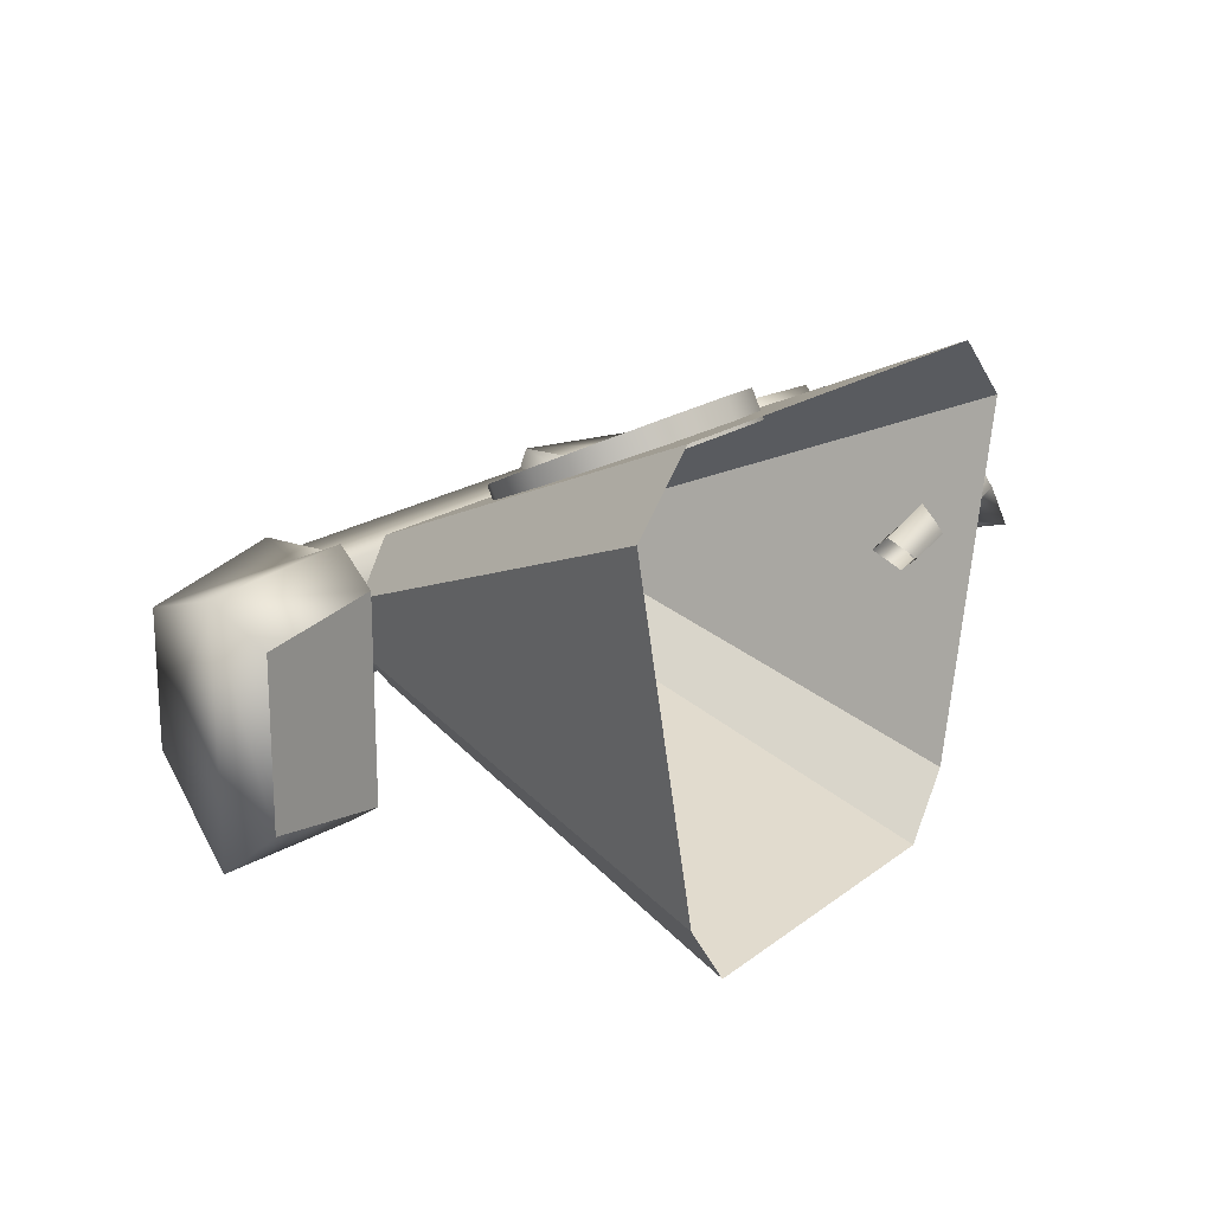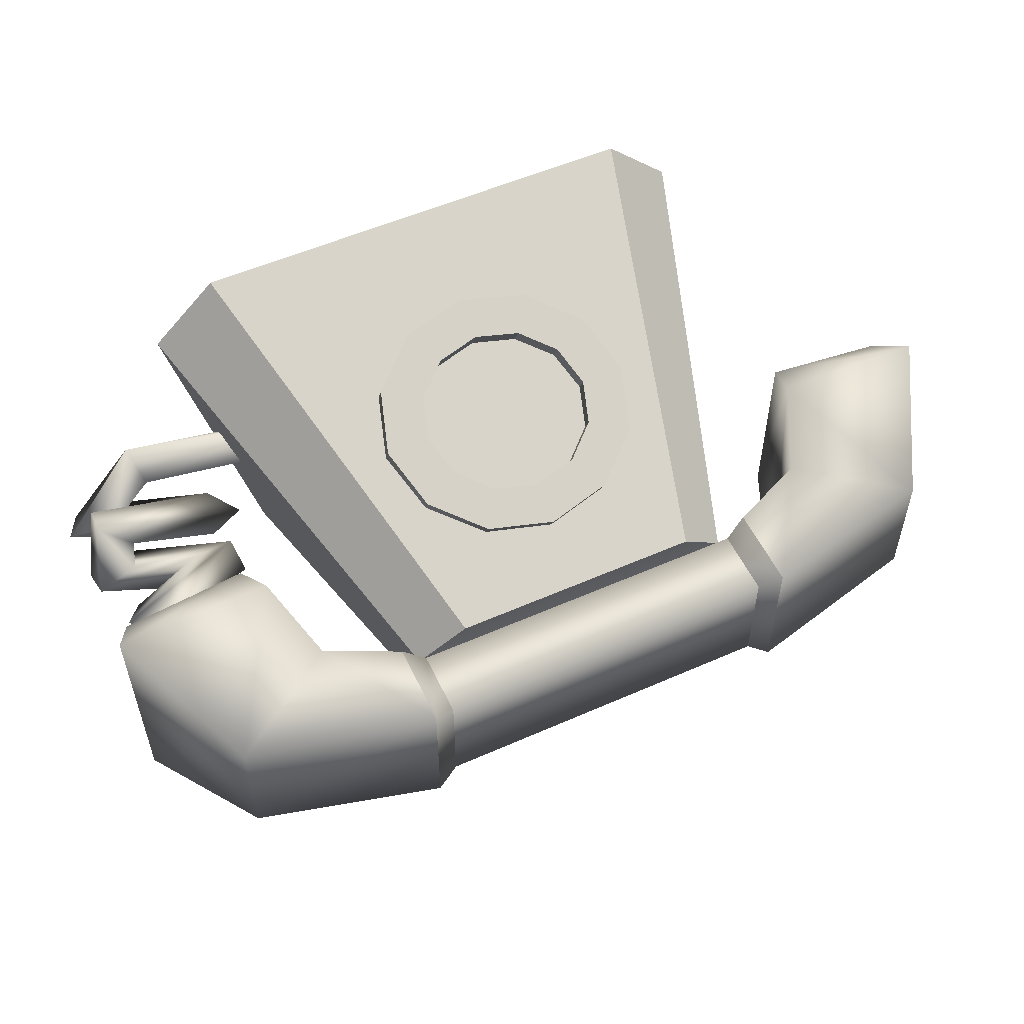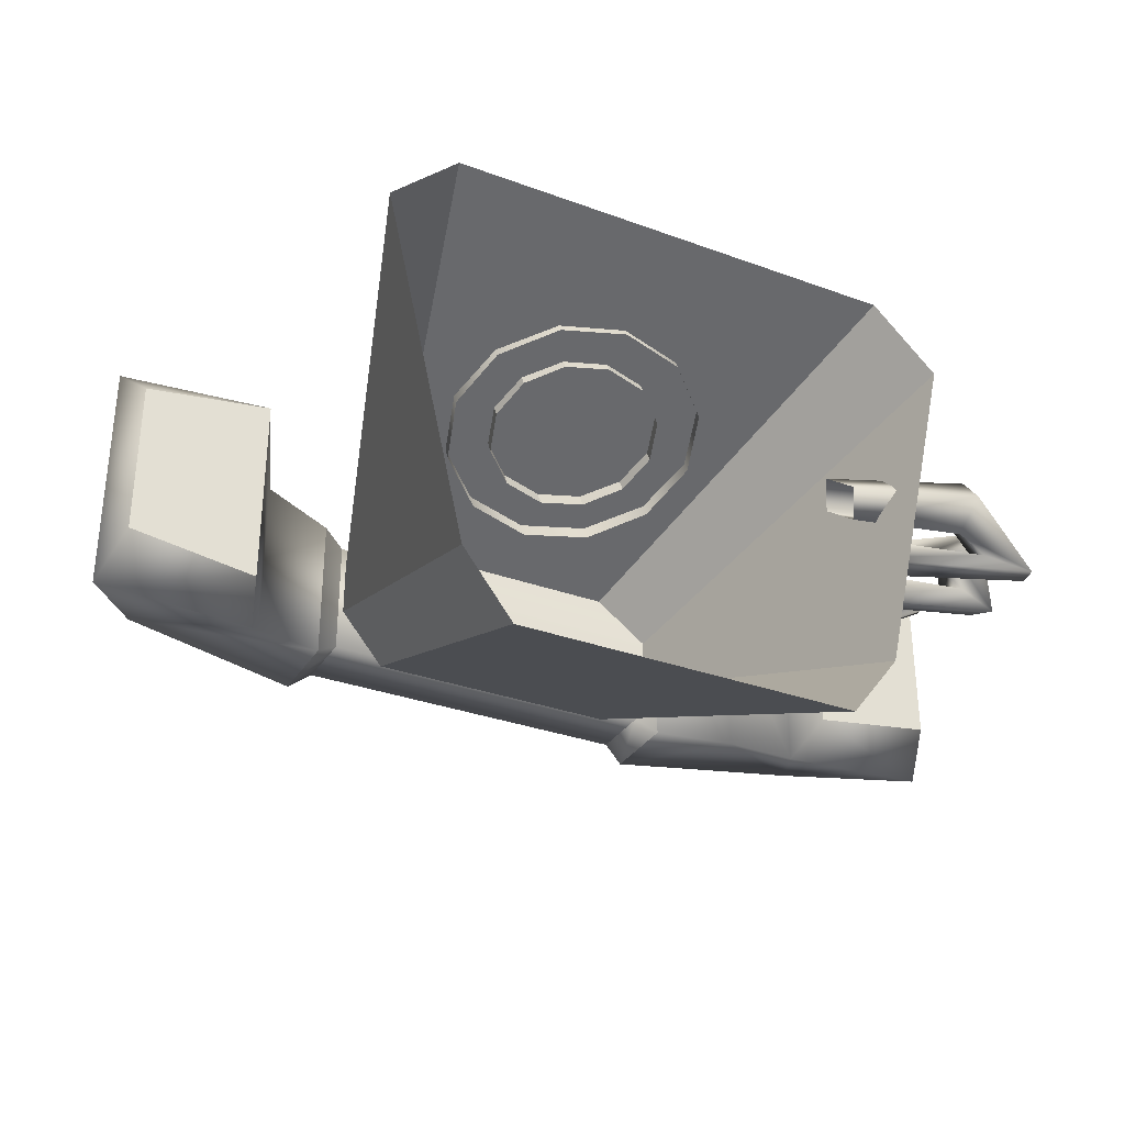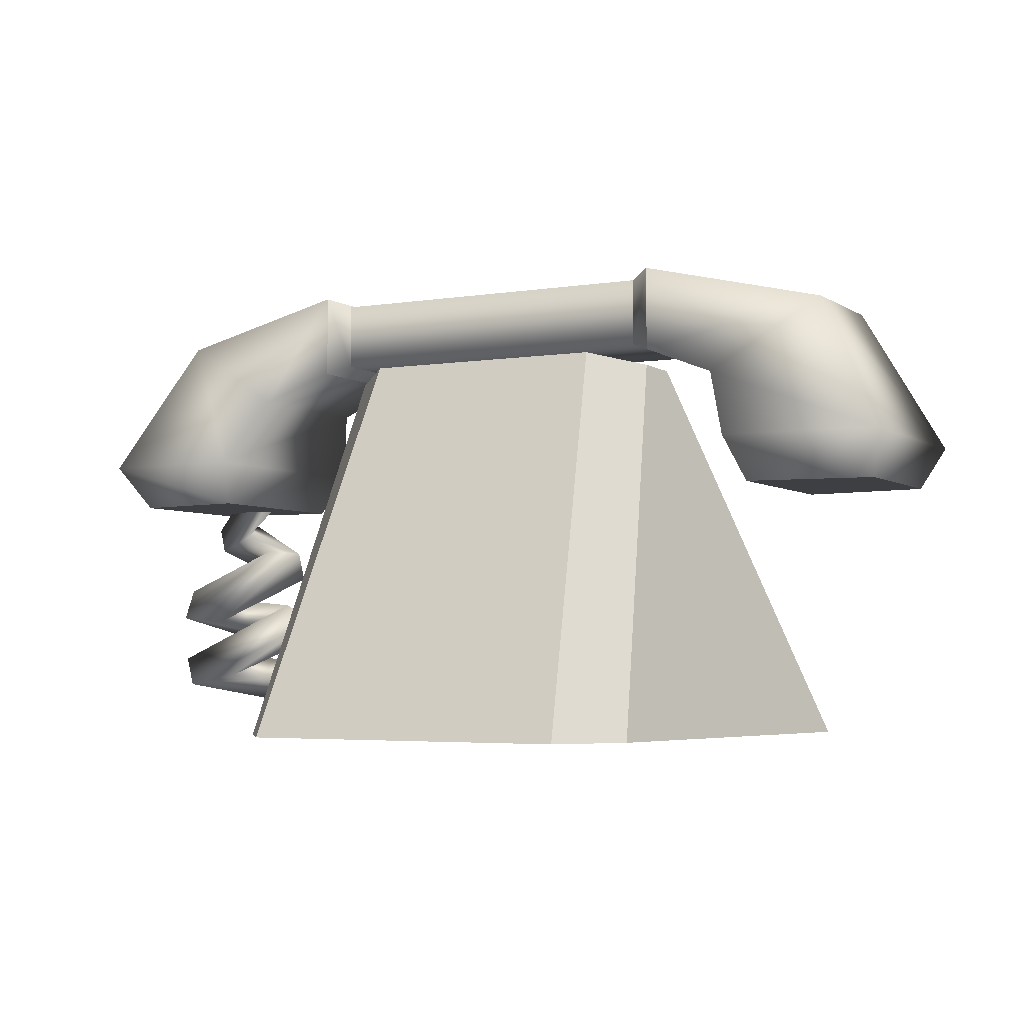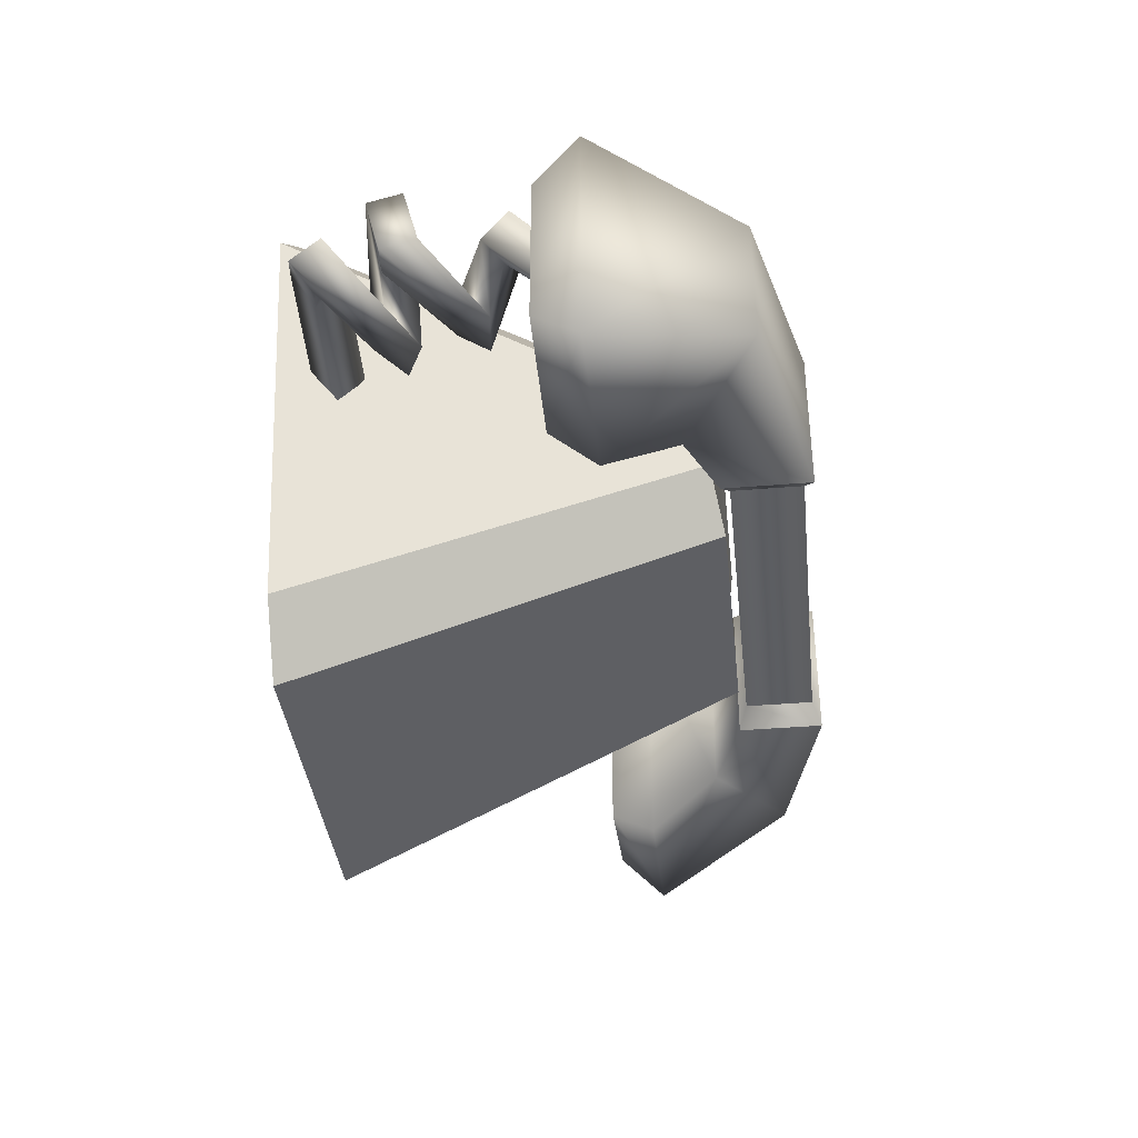
<metadata>
{"format":"obj","ext":"obj","renderer":"f3d","projection":"perspective","resolution":1024,"background":"white","views":[{"elev":18.5,"azim":-54.6,"up":"+Z"},{"elev":54.4,"azim":154.9,"up":"+Z"},{"elev":-31.8,"azim":-27.2,"up":"+Z"},{"elev":-4.1,"azim":-152.1,"up":"+Y"},{"elev":-37.9,"azim":96.1,"up":"+Z"}]}
</metadata>
<code>
g obj_phone
v 0.1006 1.174 -0.09511
v 0.03651 1.202 -0.07525
v 0.03651 1.189 -0.102
v 0.1006 1.187 -0.06837
v 0.1476 1.134 -0.0763
v 0.1476 1.146 -0.04955
v 0.1647 1.079 -0.0506
v 0.1647 1.091 -0.02385
v 0.1476 1.024 -0.0249
v 0.1476 1.036 0.001846
v 0.1006 0.9833 -0.006086
v 0.1006 0.9958 0.02066
v 0.03651 0.9686 0.0008002
v 0.03651 0.9811 0.02754
v 0.03651 1.189 -0.102
v 0.03651 1.202 -0.07525
v -0.0276 1.187 -0.06837
v -0.0276 1.174 -0.09511
v -0.07453 1.146 -0.04955
v -0.07453 1.134 -0.0763
v -0.09171 1.091 -0.02385
v -0.09171 1.079 -0.0506
v -0.07453 1.036 0.001846
v -0.07453 1.024 -0.0249
v -0.0276 0.9958 0.02066
v -0.0276 0.9833 -0.006086
v 0.03651 0.9811 0.02754
v 0.03651 0.9686 0.0008002
v 0.1647 1.091 -0.02385
v 0.1217 1.091 -0.02385
v 0.1103 1.128 -0.04093
v 0.1476 1.146 -0.04955
v 0.1476 1.036 0.001846
v 0.1217 1.091 -0.02385
v 0.1103 1.055 -0.006774
v 0.1476 1.146 -0.04955
v 0.1103 1.128 -0.04093
v 0.07912 1.155 -0.05343
v 0.1006 1.187 -0.06837
v 0.1006 1.187 -0.06837
v 0.07912 1.155 -0.05343
v 0.03651 1.165 -0.05801
v 0.03651 1.202 -0.07525
v 0.03651 1.202 -0.07525
v 0.03651 1.165 -0.05801
v -0.006094 1.155 -0.05343
v -0.0276 1.187 -0.06837
v -0.0276 1.187 -0.06837
v -0.006094 1.155 -0.05343
v -0.03729 1.128 -0.04093
v -0.07453 1.146 -0.04955
v -0.07453 1.146 -0.04955
v -0.03729 1.128 -0.04093
v -0.0487 1.091 -0.02385
v -0.09171 1.091 -0.02385
v -0.0487 1.091 -0.02385
v -0.03729 1.055 -0.006774
v -0.07453 1.036 0.001846
v -0.07453 1.036 0.001846
v -0.03729 1.055 -0.006774
v -0.006095 1.028 0.005728
v -0.0276 0.9958 0.02066
v -0.0276 0.9958 0.02066
v -0.006095 1.028 0.005728
v 0.03651 1.018 0.0103
v 0.03651 0.9811 0.02754
v 0.03651 0.9811 0.02754
v 0.03651 1.018 0.0103
v 0.07912 1.028 0.005728
v 0.1006 0.9958 0.02066
v 0.1006 0.9958 0.02066
v 0.07912 1.028 0.005728
v 0.1103 1.055 -0.006774
v 0.1476 1.036 0.001846
v 0.1217 1.091 -0.02385
v 0.1217 1.079 -0.0506
v 0.1103 1.115 -0.06768
v 0.1103 1.128 -0.04093
v 0.1103 1.128 -0.04093
v 0.1103 1.115 -0.06768
v 0.07912 1.142 -0.08018
v 0.07912 1.155 -0.05343
v 0.07912 1.155 -0.05343
v 0.07912 1.142 -0.08018
v 0.03651 1.152 -0.08476
v 0.03651 1.165 -0.05801
v 0.03651 1.165 -0.05801
v 0.03651 1.152 -0.08476
v -0.006094 1.142 -0.08018
v -0.006094 1.155 -0.05343
v -0.006094 1.155 -0.05343
v -0.006094 1.142 -0.08018
v -0.03729 1.115 -0.06768
v -0.03729 1.128 -0.04093
v -0.03729 1.128 -0.04093
v -0.03729 1.115 -0.06768
v -0.0487 1.079 -0.0506
v -0.0487 1.091 -0.02385
v -0.0487 1.091 -0.02385
v -0.0487 1.079 -0.0506
v -0.03729 1.042 -0.03352
v -0.03729 1.055 -0.006774
v -0.03729 1.055 -0.006774
v -0.03729 1.042 -0.03352
v -0.006095 1.015 -0.02102
v -0.006095 1.028 0.005728
v -0.006095 1.028 0.005728
v -0.006095 1.015 -0.02102
v 0.03651 1.006 -0.01644
v 0.03651 1.018 0.0103
v 0.03651 1.018 0.0103
v 0.03651 1.006 -0.01644
v 0.07912 1.015 -0.02102
v 0.07912 1.028 0.005728
v 0.07912 1.028 0.005728
v 0.07912 1.015 -0.02102
v 0.1103 1.042 -0.03352
v 0.1103 1.055 -0.006774
v 0.1103 1.055 -0.006774
v 0.1103 1.042 -0.03352
v 0.1217 1.079 -0.0506
v 0.1217 1.091 -0.02385
v 0.2398 0.9026 -0.1522
v 0.2257 0.9258 -0.1332
v 0.3892 0.9258 -0.08916
v 0.3869 0.9026 -0.1182
v 0.2538 0.9258 -0.1712
v 0.4706 0.9492 -0.1661
v 0.3782 0.9258 -0.1511
v 0.2398 0.9491 -0.1522
v 0.4568 0.9199 -0.1751
v 0.3338 1.01 -0.164
v 0.3805 0.9491 -0.1221
v 0.2257 0.9258 -0.1332
v 0.3892 0.9258 -0.08916
v 0.4088 0.9301 -0.1642
v 0.2992 0.9926 -0.1634
v 0.4165 1.016 -0.1228
v 0.4227 0.9593 -0.1552
v 0.4706 0.9492 -0.1661
v 0.3242 0.9652 -0.1531
v 0.4454 1.009 -0.09266
v 0.423 1.022 -0.1536
v 0.3589 0.9822 -0.1538
v 0.3338 1.01 -0.164
v 0.4457 0.9772 -0.1015
v 0.4626 1.027 -0.1668
v 0.3654 1.044 -0.1431
v 0.4167 0.9843 -0.1317
v 0.4165 1.016 -0.1228
v 0.4653 0.9957 -0.178
v 0.3613 1.072 -0.1596
v 0.4353 1.074 -0.1448
v 0.4257 0.9911 -0.1648
v 0.423 1.022 -0.1536
v 0.3202 1.067 -0.1613
v 0.4042 1.089 -0.1425
v 0.3304 1.176 -0.1627
v 0.3315 1.157 -0.1366
v 0.3243 1.039 -0.1447
v 0.3654 1.044 -0.1431
v 0.4203 1.115 -0.1279
v 0.3636 1.169 -0.1292
v 0.4514 1.099 -0.1302
v 0.4353 1.074 -0.1448
v 0.3625 1.188 -0.1553
v 0.3304 1.176 -0.1627
v 0.158 1.257 -0.1121
v -0.08495 1.257 -0.1121
v -0.1313 1.246 -0.1564
v 0.2043 1.246 -0.1564
v -0.1313 1.246 -0.2073
v 0.2043 1.246 -0.2073
v 0.158 1.257 -0.2516
v -0.08495 1.257 -0.2516
v -0.187 0.8724 0.04977
v -0.08495 1.257 -0.1121
v 0.158 1.257 -0.1121
v 0.26 0.8724 0.04977
v 0.1993 0.8724 -0.4134
v 0.158 1.257 -0.2516
v -0.08495 1.257 -0.2516
v -0.1263 0.8724 -0.4134
v 0.26 0.8724 0.04977
v 0.158 1.257 -0.1121
v 0.2043 1.246 -0.1564
v 0.3249 0.8724 -0.01176
v -0.08495 1.257 -0.1121
v -0.187 0.8724 0.04977
v -0.2519 0.8724 -0.01176
v -0.1313 1.246 -0.1564
v 0.2466 0.8724 -0.3519
v 0.2043 1.246 -0.2073
v 0.158 1.257 -0.2516
v 0.1993 0.8724 -0.4134
v -0.1263 0.8724 -0.4134
v -0.08495 1.257 -0.2516
v -0.1313 1.246 -0.2073
v -0.1736 0.8724 -0.3519
v 0.3249 0.8724 -0.01176
v 0.2043 1.246 -0.1564
v 0.2043 1.246 -0.2073
v 0.2466 0.8724 -0.3519
v -0.1736 0.8724 -0.3519
v -0.1313 1.246 -0.2073
v -0.1313 1.246 -0.1564
v -0.2519 0.8724 -0.01176
v -0.222 1.227 -0.2609
v -0.1512 1.255 -0.1116
v -0.1512 1.255 -0.2521
v -0.222 1.227 -0.1027
v -0.1512 1.336 -0.1116
v -0.2499 1.16 -0.06201
v -0.2499 1.16 -0.3017
v -0.2635 1.118 -0.2741
v -0.2635 1.118 -0.08959
v -0.3292 1.295 -0.1198
v -0.3984 1.16 -0.06961
v -0.3832 1.118 -0.1066
v -0.3832 1.118 -0.257
v -0.3984 1.16 -0.2941
v -0.3292 1.295 -0.2439
v -0.1512 1.336 -0.2521
v -0.1301 1.328 -0.1258
v -0.1512 1.336 -0.2521
v -0.1301 1.328 -0.2379
v -0.1512 1.336 -0.1116
v -0.1301 1.263 -0.1258
v -0.1512 1.255 -0.1116
v -0.1301 1.263 -0.2379
v -0.1512 1.255 -0.2521
v 0.03651 1.263 -0.2379
v -0.1301 1.263 -0.2379
v -0.1301 1.263 -0.1258
v 0.03651 1.263 -0.1258
v -0.1301 1.328 -0.1258
v 0.2032 1.263 -0.1258
v 0.2032 1.263 -0.2379
v 0.2032 1.328 -0.2379
v 0.03651 1.328 -0.1258
v -0.1301 1.328 -0.2379
v 0.03651 1.328 -0.2379
v 0.2032 1.328 -0.1258
v 0.2242 1.255 -0.1116
v 0.2951 1.227 -0.2609
v 0.2242 1.255 -0.2521
v 0.2951 1.227 -0.1027
v 0.323 1.16 -0.3017
v 0.2242 1.336 -0.1116
v 0.323 1.16 -0.06201
v 0.3366 1.118 -0.2741
v 0.3366 1.118 -0.08959
v 0.4022 1.295 -0.1198
v 0.4714 1.16 -0.06961
v 0.4562 1.118 -0.1066
v 0.4562 1.118 -0.257
v 0.4714 1.16 -0.2941
v 0.4022 1.295 -0.2439
v 0.2242 1.336 -0.2521
v 0.3366 1.118 -0.2741
v 0.3366 1.118 -0.08959
v 0.4562 1.118 -0.1066
v 0.4562 1.118 -0.257
v 0.2242 1.336 -0.1116
v 0.2032 1.328 -0.2379
v 0.2242 1.336 -0.2521
v 0.2032 1.328 -0.1258
v 0.2032 1.263 -0.1258
v 0.2242 1.255 -0.1116
v 0.2242 1.255 -0.2521
v 0.2032 1.263 -0.2379
v 0.2032 1.328 -0.1258
v 0.2032 1.263 -0.1258
v 0.03651 1.263 -0.1258
v 0.03651 1.328 -0.1258
v -0.2635 1.118 -0.2741
v -0.3984 1.16 -0.2941
v -0.3832 1.118 -0.257
v -0.2499 1.16 -0.3017
v -0.222 1.227 -0.2609
v -0.3292 1.295 -0.2439
v -0.1512 1.255 -0.2521
v -0.1512 1.336 -0.2521
v -0.2635 1.118 -0.2741
v -0.3832 1.118 -0.257
v -0.3832 1.118 -0.1066
v -0.2635 1.118 -0.08959
v -0.1512 1.336 -0.2521
v -0.1512 1.255 -0.2521
v -0.1301 1.263 -0.2379
v -0.1301 1.328 -0.2379
v -0.1301 1.328 -0.2379
v -0.1301 1.263 -0.2379
v 0.03651 1.263 -0.2379
v 0.03651 1.328 -0.2379
v 0.3366 1.118 -0.2741
v 0.4562 1.118 -0.257
v 0.4714 1.16 -0.2941
v 0.323 1.16 -0.3017
v 0.4022 1.295 -0.2439
v 0.2951 1.227 -0.2609
v 0.2242 1.336 -0.2521
v 0.2242 1.255 -0.2521
v 0.2032 1.263 -0.2379
v 0.2242 1.255 -0.2521
v 0.2242 1.336 -0.2521
v 0.2032 1.328 -0.2379
g obj_phone_0
f 3 2 1
f 2 4 1
f 1 4 5
f 4 6 5
f 5 6 7
f 6 8 7
f 7 8 9
f 8 10 9
f 9 10 11
f 10 12 11
f 11 12 13
f 12 14 13
f 17 16 15
f 18 17 15
f 19 17 18
f 20 19 18
f 21 19 20
f 22 21 20
f 23 21 22
f 24 23 22
f 25 23 24
f 26 25 24
f 27 25 26
f 28 27 26
f 31 30 29
f 32 31 29
f 29 34 33
f 34 35 33
f 38 37 36
f 39 38 36
f 42 41 40
f 43 42 40
f 46 45 44
f 47 46 44
f 50 49 48
f 51 50 48
f 54 53 52
f 55 54 52
f 57 56 55
f 58 57 55
f 61 60 59
f 62 61 59
f 65 64 63
f 66 65 63
f 69 68 67
f 70 69 67
f 73 72 71
f 74 73 71
f 77 76 75
f 78 77 75
f 81 80 79
f 82 81 79
f 85 84 83
f 86 85 83
f 89 88 87
f 90 89 87
f 93 92 91
f 94 93 91
f 97 96 95
f 98 97 95
f 101 100 99
f 102 101 99
f 105 104 103
f 106 105 103
f 109 108 107
f 110 109 107
f 113 112 111
f 114 113 111
f 117 116 115
f 118 117 115
f 121 120 119
f 122 121 119
f 125 124 123
f 126 125 123
f 126 123 127
f 128 125 126
f 129 126 127
f 129 127 130
f 131 128 126
f 131 126 129
f 132 128 131
f 133 129 130
f 133 130 134
f 135 133 134
f 136 131 129
f 136 129 133
f 137 132 131
f 137 131 136
f 138 132 137
f 139 133 135
f 139 136 133
f 140 139 135
f 141 137 136
f 141 136 139
f 142 138 137
f 142 137 141
f 143 138 142
f 144 139 140
f 144 141 139
f 145 144 140
f 146 142 141
f 146 141 144
f 147 143 142
f 147 142 146
f 148 143 147
f 149 144 145
f 149 146 144
f 150 149 145
f 151 147 146
f 151 146 149
f 152 148 147
f 152 147 151
f 153 148 152
f 154 149 150
f 154 151 149
f 155 154 150
f 156 152 151
f 156 151 154
f 157 153 152
f 157 152 156
f 158 153 157
f 159 158 157
f 160 154 155
f 160 156 154
f 161 160 155
f 162 157 156
f 159 157 162
f 162 156 160
f 163 159 162
f 164 160 161
f 164 162 160
f 163 162 164
f 165 164 161
f 166 163 164
f 166 164 165
f 167 166 165
f 170 169 168
f 171 170 168
f 172 170 171
f 173 172 171
f 172 173 174
f 175 172 174
f 178 177 176
f 179 178 176
f 182 181 180
f 183 182 180
f 186 185 184
f 187 186 184
f 190 189 188
f 191 190 188
f 194 193 192
f 195 194 192
f 198 197 196
f 199 198 196
f 202 201 200
f 203 202 200
f 206 205 204
f 207 206 204
f 210 209 208
f 209 211 208
f 209 212 211
f 211 213 208
f 213 214 208
f 214 213 215
f 213 216 215
f 212 217 211
f 211 217 213
f 213 218 216
f 217 218 213
f 218 219 216
f 219 218 220
f 218 221 220
f 222 221 218
f 217 222 218
f 222 217 212
f 223 222 212
f 226 225 224
f 225 227 224
f 224 227 228
f 227 229 228
f 228 229 230
f 229 231 230
f 234 233 232
f 235 234 232
f 236 234 235
f 235 232 237
f 232 238 237
f 239 238 232
f 240 236 235
f 241 236 240
f 242 239 232
f 242 241 240
f 239 242 243
f 242 240 243
f 246 245 244
f 245 247 244
f 245 248 247
f 249 244 247
f 248 250 247
f 248 251 250
f 251 252 250
f 253 249 247
f 253 247 250
f 254 250 252
f 254 253 250
f 255 254 252
f 254 255 256
f 257 254 256
f 253 254 257
f 258 253 257
f 249 253 258
f 259 249 258
f 262 261 260
f 263 262 260
f 266 265 264
f 265 267 264
f 267 268 264
f 268 269 264
f 270 269 268
f 271 270 268
f 274 273 272
f 275 274 272
f 278 277 276
f 277 279 276
f 280 279 277
f 281 280 277
f 282 280 281
f 283 282 281
f 286 285 284
f 287 286 284
f 290 289 288
f 291 290 288
f 294 293 292
f 295 294 292
f 298 297 296
f 299 298 296
f 300 298 299
f 301 300 299
f 302 300 301
f 303 302 301
f 306 305 304
f 307 306 304

</code>
